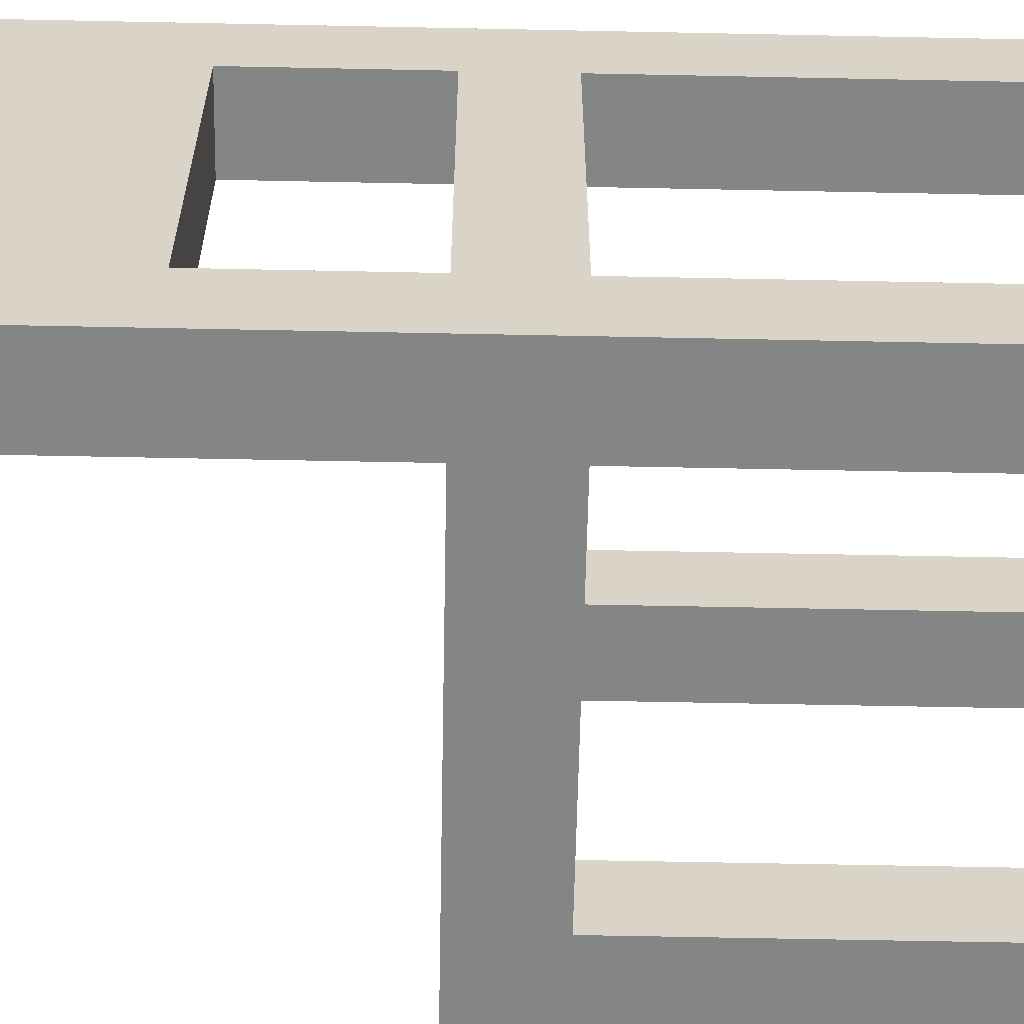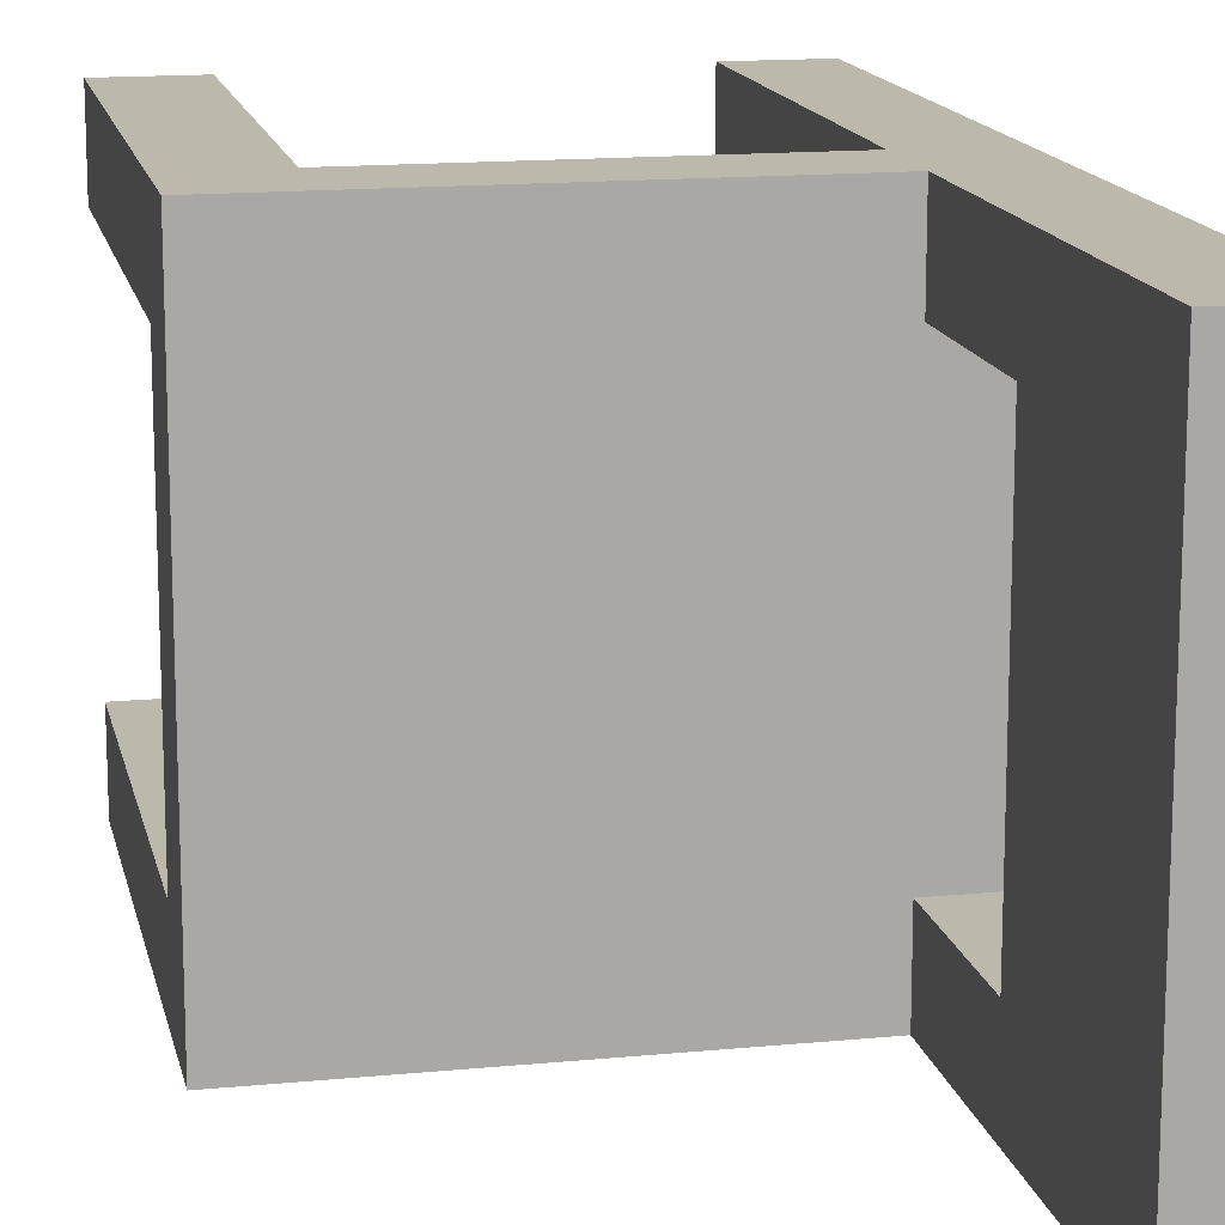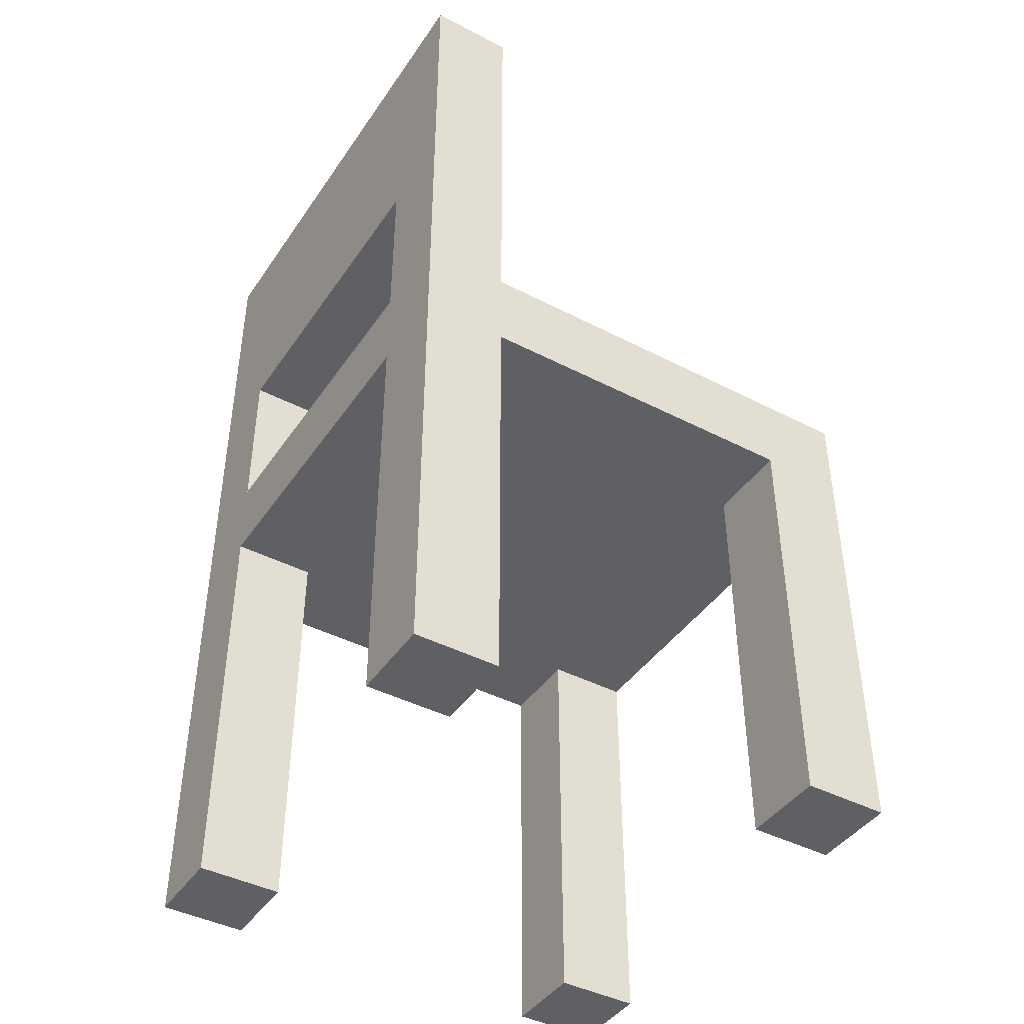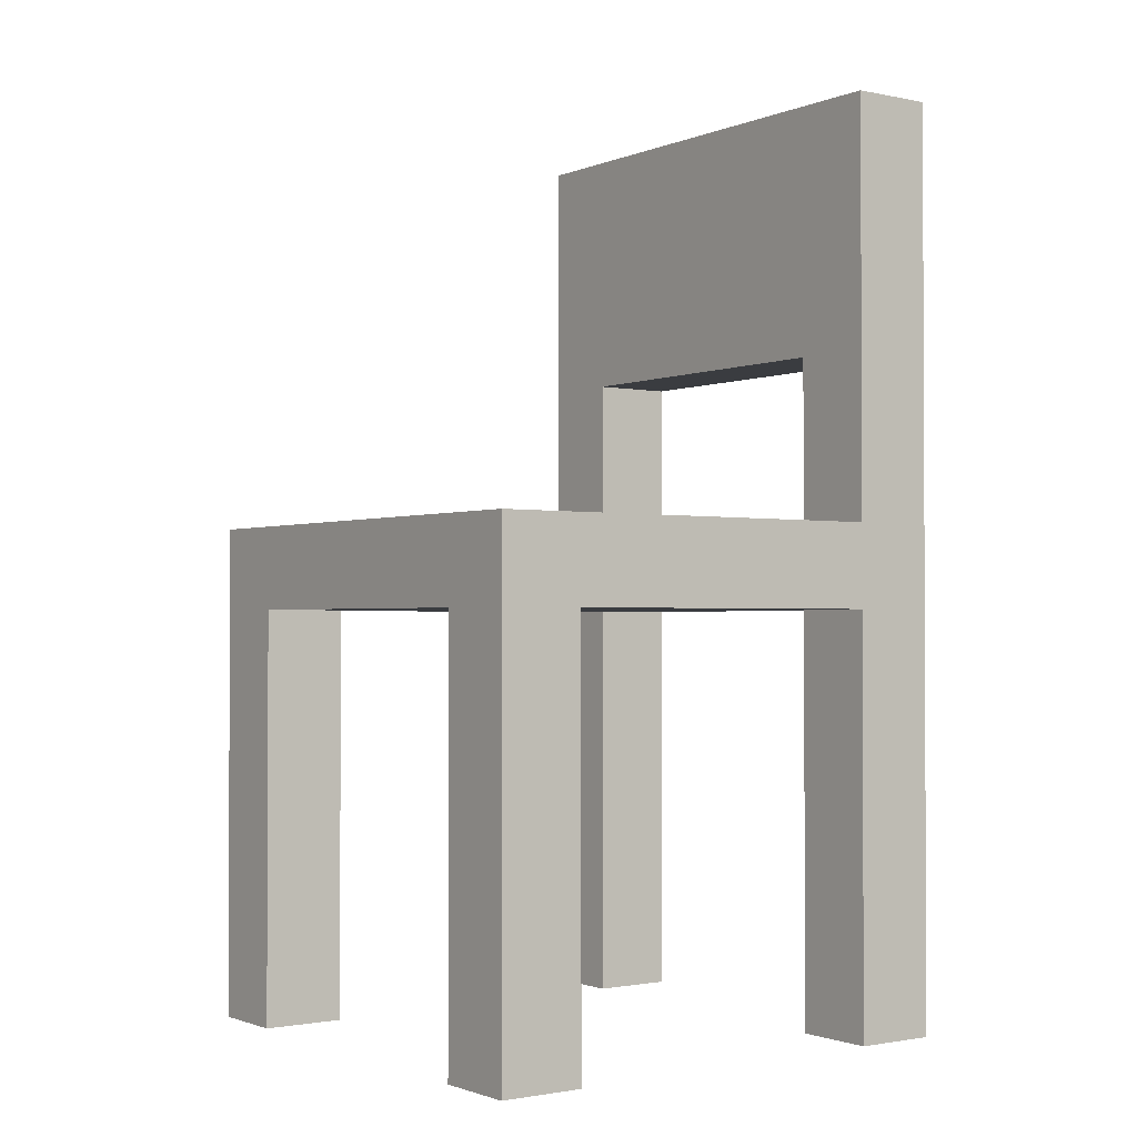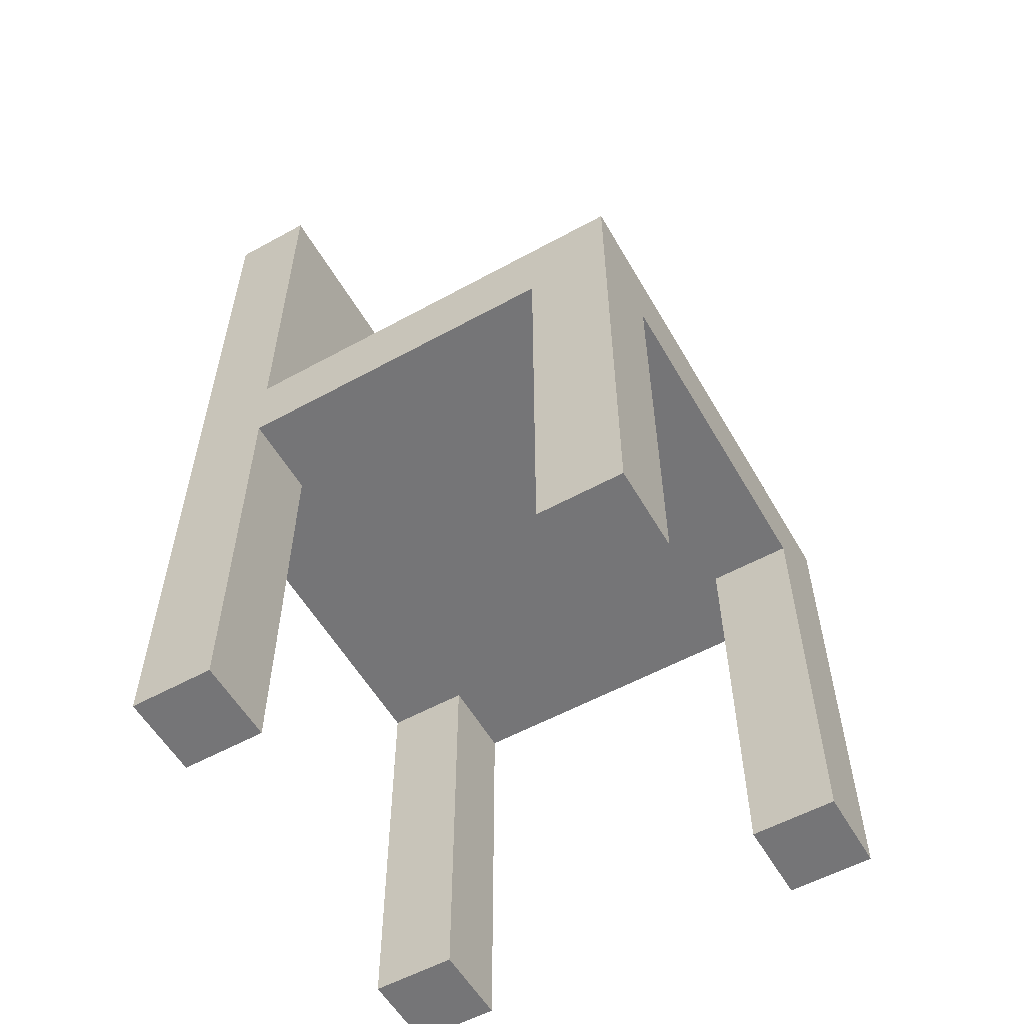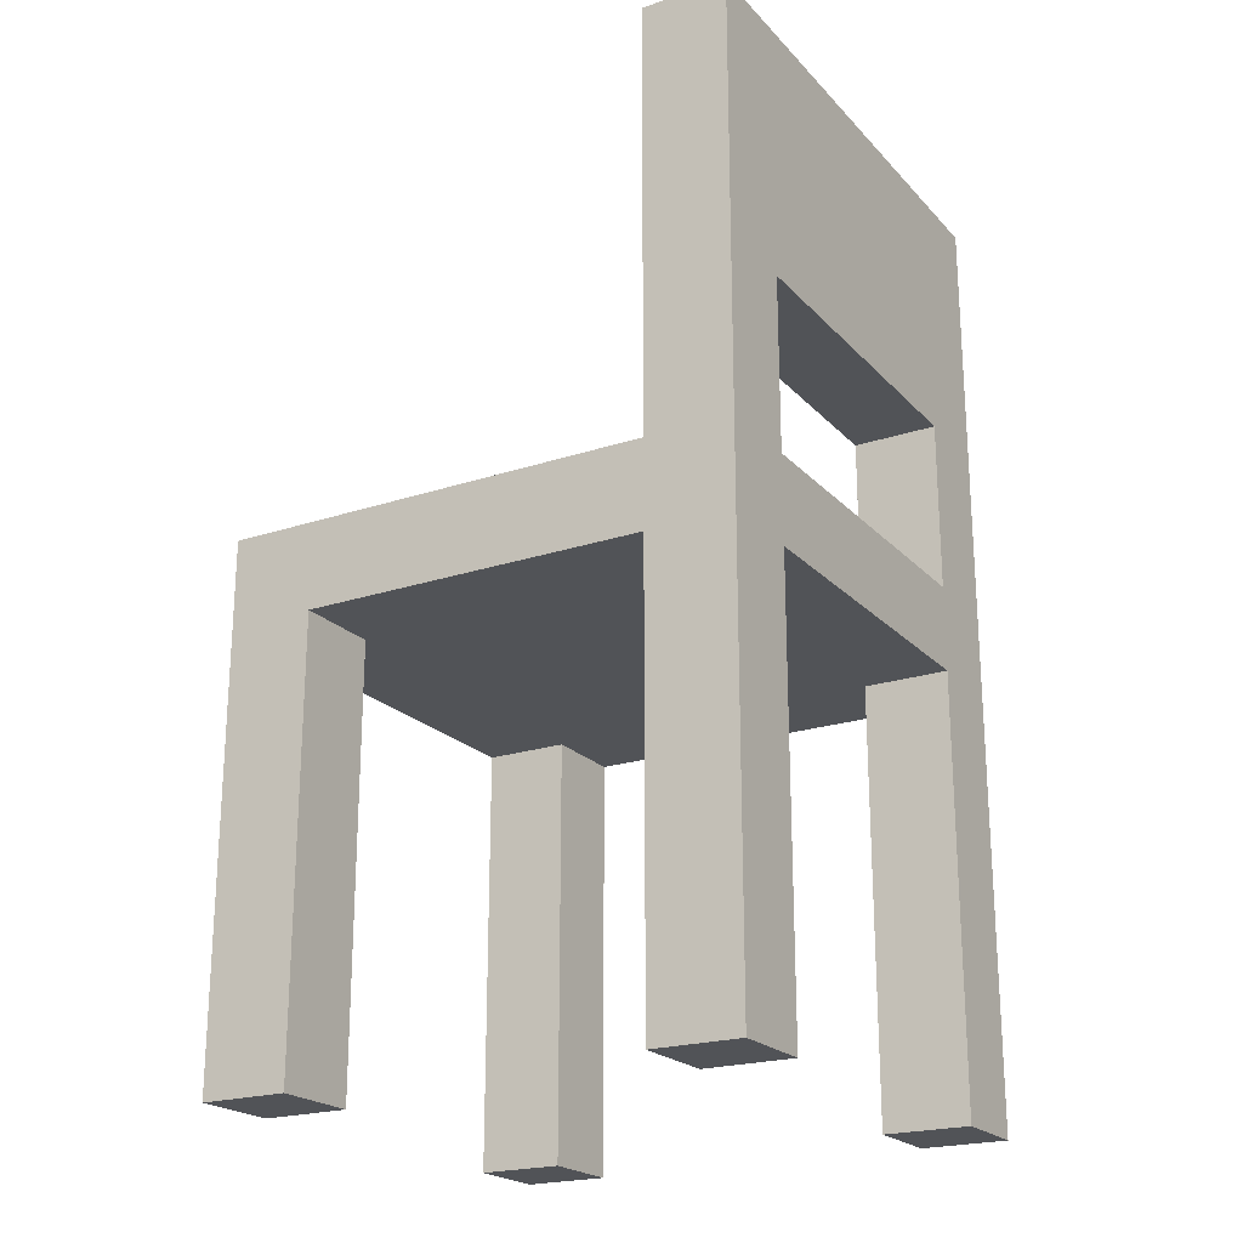
<metadata>
{"format":"obj","ext":"obj","renderer":"f3d","projection":"perspective","resolution":1024,"background":"white","views":[{"elev":-61.6,"azim":-91.2,"up":"+Z"},{"elev":14.8,"azim":168.1,"up":"+Z"},{"elev":-42.9,"azim":-31.6,"up":"+Y"},{"elev":-1.5,"azim":144.2,"up":"+Y"},{"elev":-56.6,"azim":29.8,"up":"+Y"},{"elev":-21.7,"azim":-149.7,"up":"+Y"}]}
</metadata>
<code>
o stuhl esstisch
v 10 0.1 -7.2
v 10 0.1 -7.3
v 10 0.1 -7.7
v 10 0.1 -7.8
v 10 0.6 -7.3
v 10 0.6 -7.7
v 10 0.7 -7.3
v 10 0.7 -7.7
v 10 0.9 -7.3
v 10 0.9 -7.7
v 10 1.2 -7.2
v 10 1.2 -7.8
v 10.5 0.1 -7.2
v 10.5 0.1 -7.3
v 10.5 0.1 -7.7
v 10.5 0.1 -7.8
v 10.5 0.6 -7.2
v 10.5 0.6 -7.3
v 10.5 0.6 -7.7
v 10.5 0.6 -7.8
v 10.1 0.1 -7.2
v 10.1 0.1 -7.3
v 10.1 0.1 -7.7
v 10.1 0.1 -7.8
v 10.1 0.6 -7.2
v 10.1 0.6 -7.3
v 10.1 0.6 -7.7
v 10.1 0.6 -7.8
v 10.1 0.7 -7.2
v 10.1 0.7 -7.3
v 10.1 0.7 -7.7
v 10.1 0.7 -7.8
v 10.1 0.9 -7.3
v 10.1 0.9 -7.7
v 10.1 1.2 -7.2
v 10.1 1.2 -7.8
v 10.6 0.1 -7.2
v 10.6 0.1 -7.3
v 10.6 0.1 -7.7
v 10.6 0.1 -7.8
v 10.6 0.6 -7.3
v 10.6 0.6 -7.7
v 10.6 0.7 -7.2
v 10.6 0.7 -7.8
v 10 0.1 -7.2
v 10 1.2 -7.2
v 10.1 0.1 -7.2
v 10.1 0.6 -7.2
v 10.1 0.7 -7.2
v 10.1 1.2 -7.2
v 10.5 0.1 -7.2
v 10.5 0.6 -7.2
v 10.6 0.1 -7.2
v 10.6 0.7 -7.2
v 10 0.1 -7.7
v 10 0.6 -7.7
v 10 0.7 -7.7
v 10 0.9 -7.7
v 10.1 0.1 -7.7
v 10.1 0.6 -7.7
v 10.1 0.7 -7.7
v 10.1 0.9 -7.7
v 10.5 0.1 -7.7
v 10.5 0.6 -7.7
v 10.6 0.1 -7.7
v 10.6 0.6 -7.7
v 10 0.1 -7.3
v 10 0.6 -7.3
v 10 0.7 -7.3
v 10 0.9 -7.3
v 10.1 0.1 -7.3
v 10.1 0.6 -7.3
v 10.1 0.7 -7.3
v 10.1 0.9 -7.3
v 10.5 0.1 -7.3
v 10.5 0.6 -7.3
v 10.6 0.1 -7.3
v 10.6 0.6 -7.3
v 10 0.1 -7.8
v 10 1.2 -7.8
v 10.1 0.1 -7.8
v 10.1 0.6 -7.8
v 10.1 0.7 -7.8
v 10.1 1.2 -7.8
v 10.5 0.1 -7.8
v 10.5 0.6 -7.8
v 10.6 0.1 -7.8
v 10.6 0.7 -7.8
v 10 0.1 -7.2
v 10.1 0.1 -7.2
v 10.5 0.1 -7.2
v 10.6 0.1 -7.2
v 10 0.1 -7.3
v 10.1 0.1 -7.3
v 10.5 0.1 -7.3
v 10.6 0.1 -7.3
v 10 0.1 -7.7
v 10.1 0.1 -7.7
v 10.5 0.1 -7.7
v 10.6 0.1 -7.7
v 10 0.1 -7.8
v 10.1 0.1 -7.8
v 10.5 0.1 -7.8
v 10.6 0.1 -7.8
v 10.1 0.6 -7.2
v 10.5 0.6 -7.2
v 10 0.6 -7.3
v 10.1 0.6 -7.3
v 10.5 0.6 -7.3
v 10.6 0.6 -7.3
v 10 0.6 -7.7
v 10.1 0.6 -7.7
v 10.5 0.6 -7.7
v 10.6 0.6 -7.7
v 10.1 0.6 -7.8
v 10.5 0.6 -7.8
v 10 0.9 -7.3
v 10.1 0.9 -7.3
v 10 0.9 -7.7
v 10.1 0.9 -7.7
v 10.1 0.7 -7.2
v 10.6 0.7 -7.2
v 10 0.7 -7.3
v 10.1 0.7 -7.3
v 10 0.7 -7.7
v 10.1 0.7 -7.7
v 10.1 0.7 -7.8
v 10.6 0.7 -7.8
v 10 1.2 -7.2
v 10.1 1.2 -7.2
v 10 1.2 -7.8
v 10.1 1.2 -7.8
f 5 2 1
f 6 4 3
f 7 5 1
f 7 6 5
f 8 4 6
f 8 6 7
f 9 7 1
f 10 4 8
f 11 9 1
f 11 10 9
f 12 4 10
f 12 10 11
f 17 14 13
f 18 14 17
f 19 16 15
f 20 16 19
f 21 22 25
f 25 22 26
f 23 24 27
f 27 24 28
f 29 30 33
f 31 32 34
f 29 33 35
f 33 34 35
f 34 32 36
f 35 34 36
f 37 38 41
f 39 40 42
f 37 41 43
f 41 42 43
f 42 40 44
f 43 42 44
f 47 46 45
f 48 46 47
f 49 46 48
f 50 46 49
f 52 49 48
f 53 52 51
f 54 49 52
f 54 52 53
f 59 56 55
f 60 56 59
f 61 58 57
f 62 58 61
f 65 64 63
f 66 64 65
f 67 68 71
f 71 68 72
f 69 70 73
f 73 70 74
f 75 76 77
f 77 76 78
f 79 80 81
f 81 80 82
f 82 80 83
f 83 80 84
f 82 83 86
f 85 86 87
f 86 83 88
f 87 86 88
f 93 90 89
f 94 90 93
f 95 92 91
f 96 92 95
f 101 98 97
f 102 98 101
f 103 100 99
f 104 100 103
f 108 106 105
f 109 106 108
f 111 108 107
f 111 110 109
f 111 109 108
f 112 110 111
f 113 110 112
f 114 110 113
f 115 113 112
f 116 113 115
f 119 118 117
f 120 118 119
f 121 122 124
f 123 124 125
f 124 122 126
f 125 124 126
f 126 122 127
f 127 122 128
f 129 130 131
f 131 130 132

</code>
